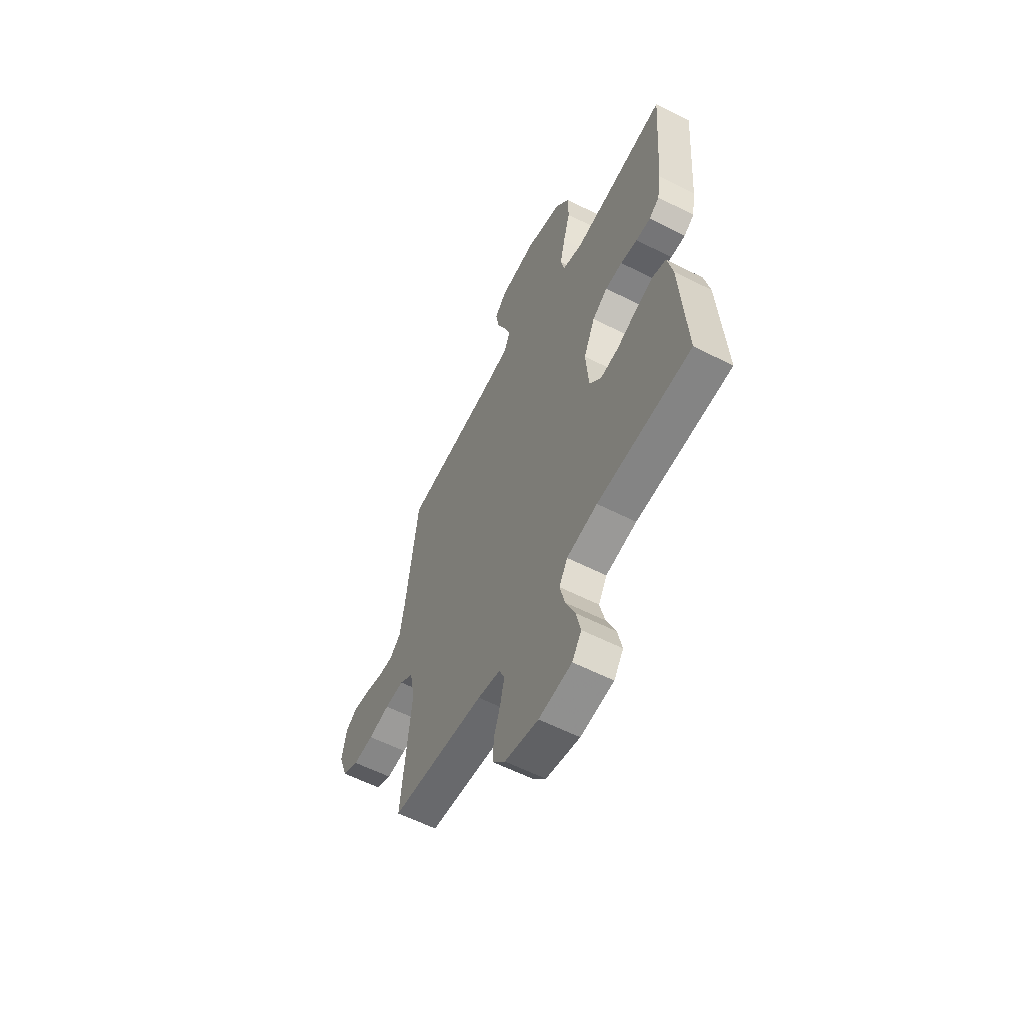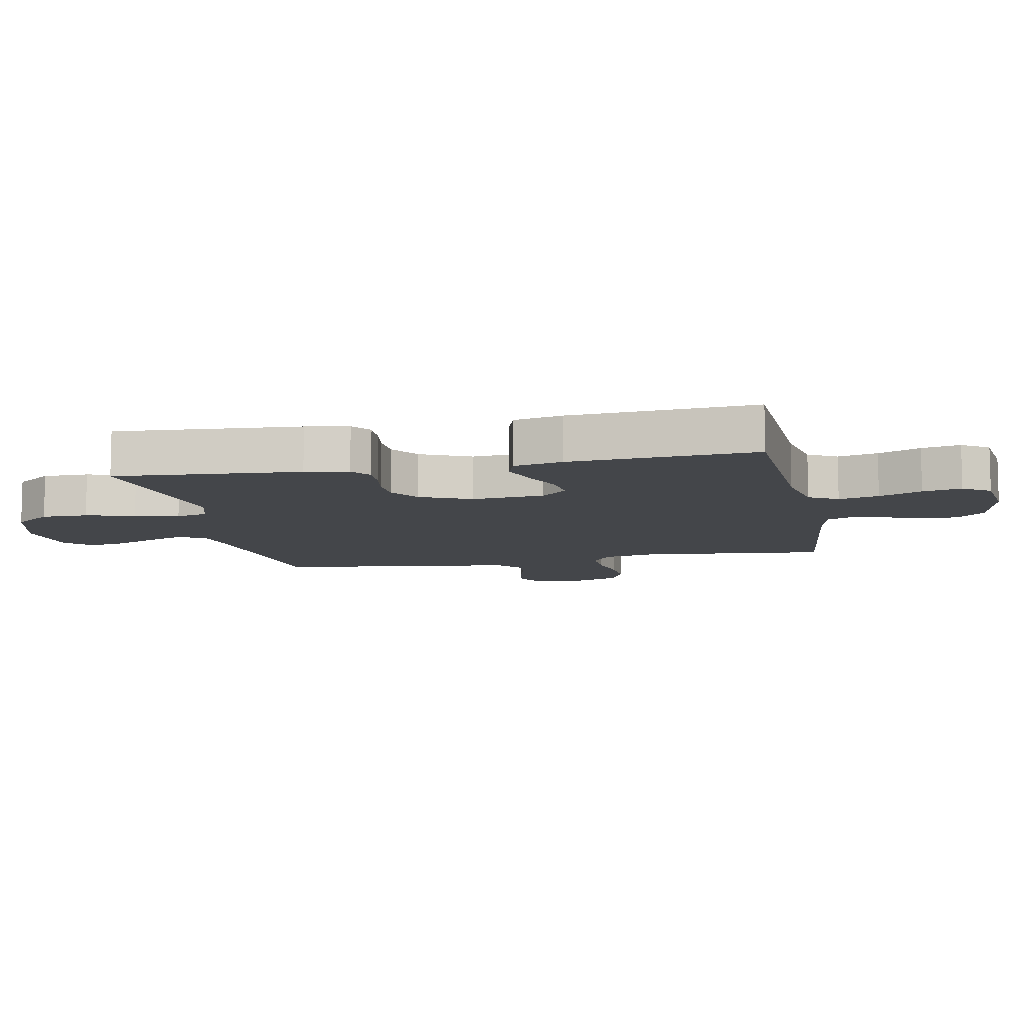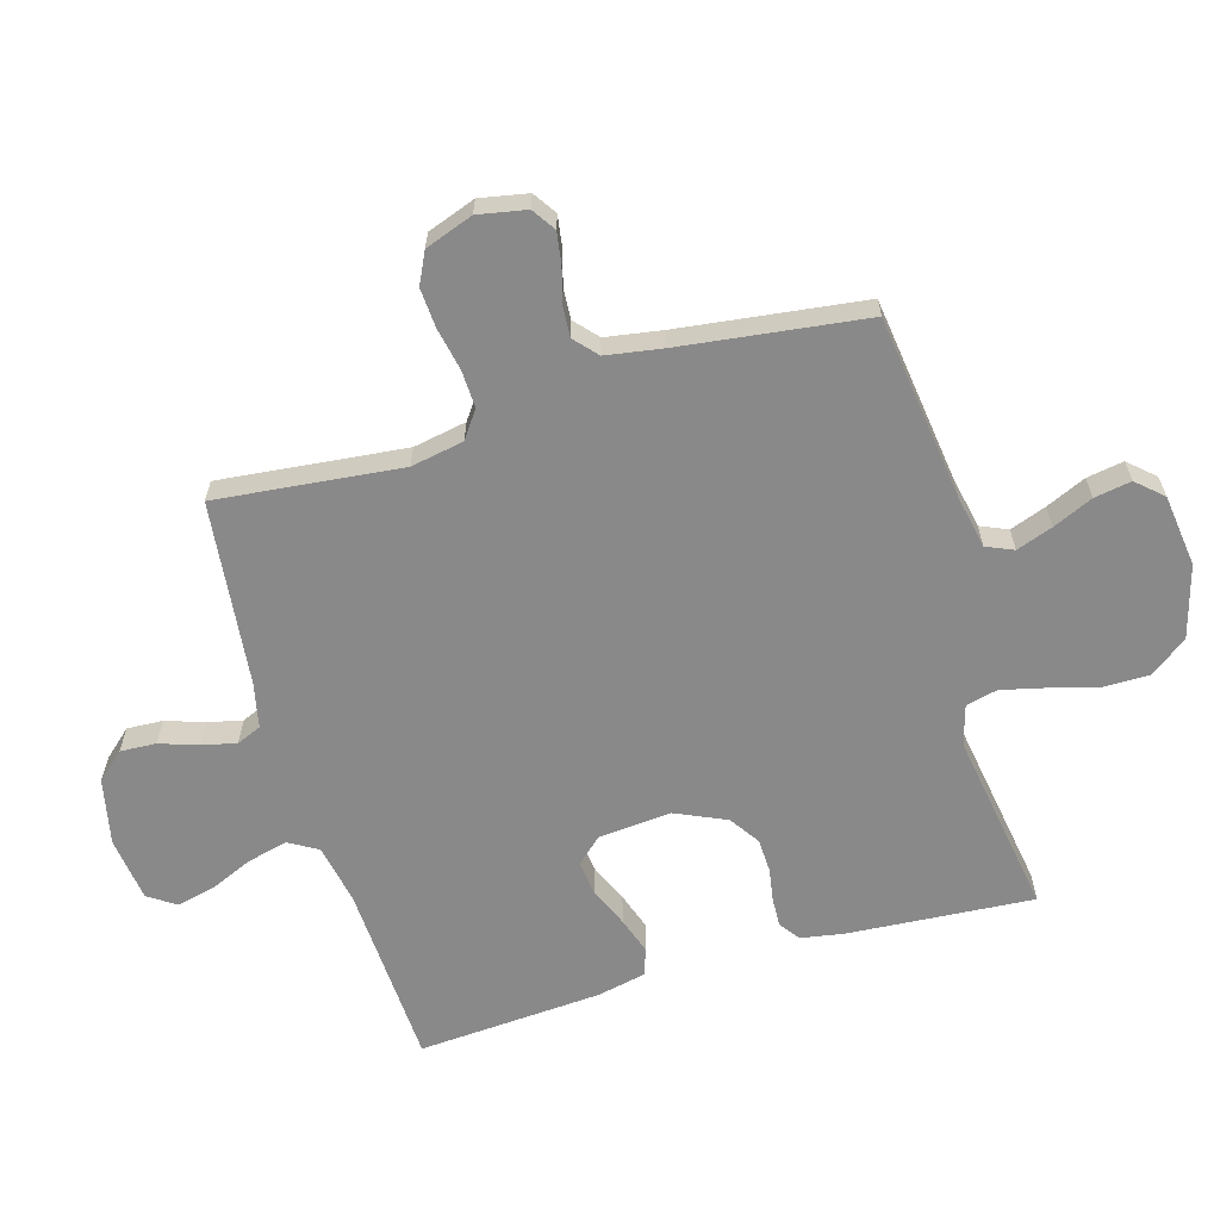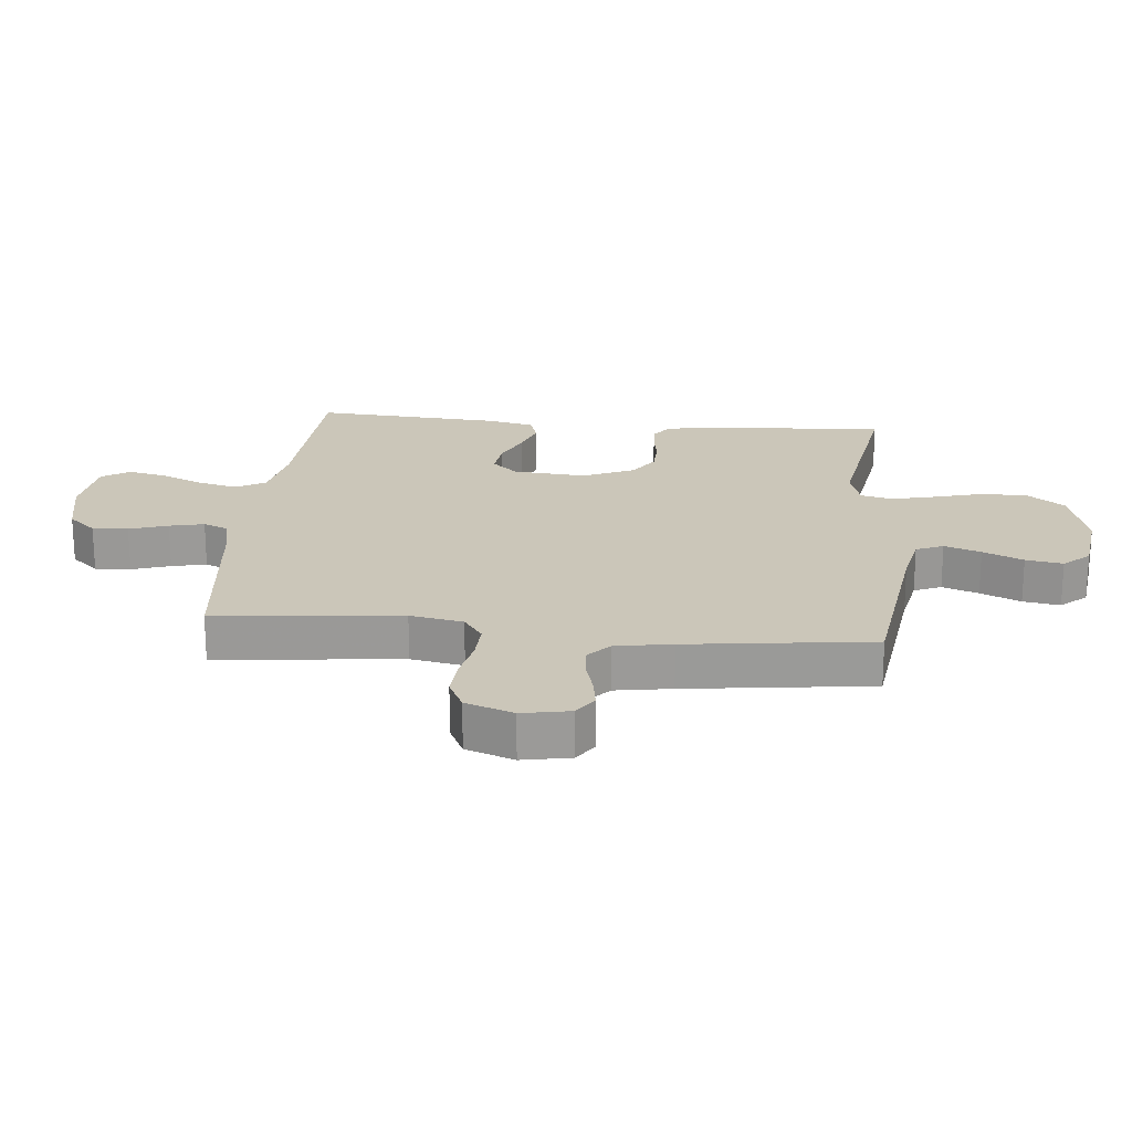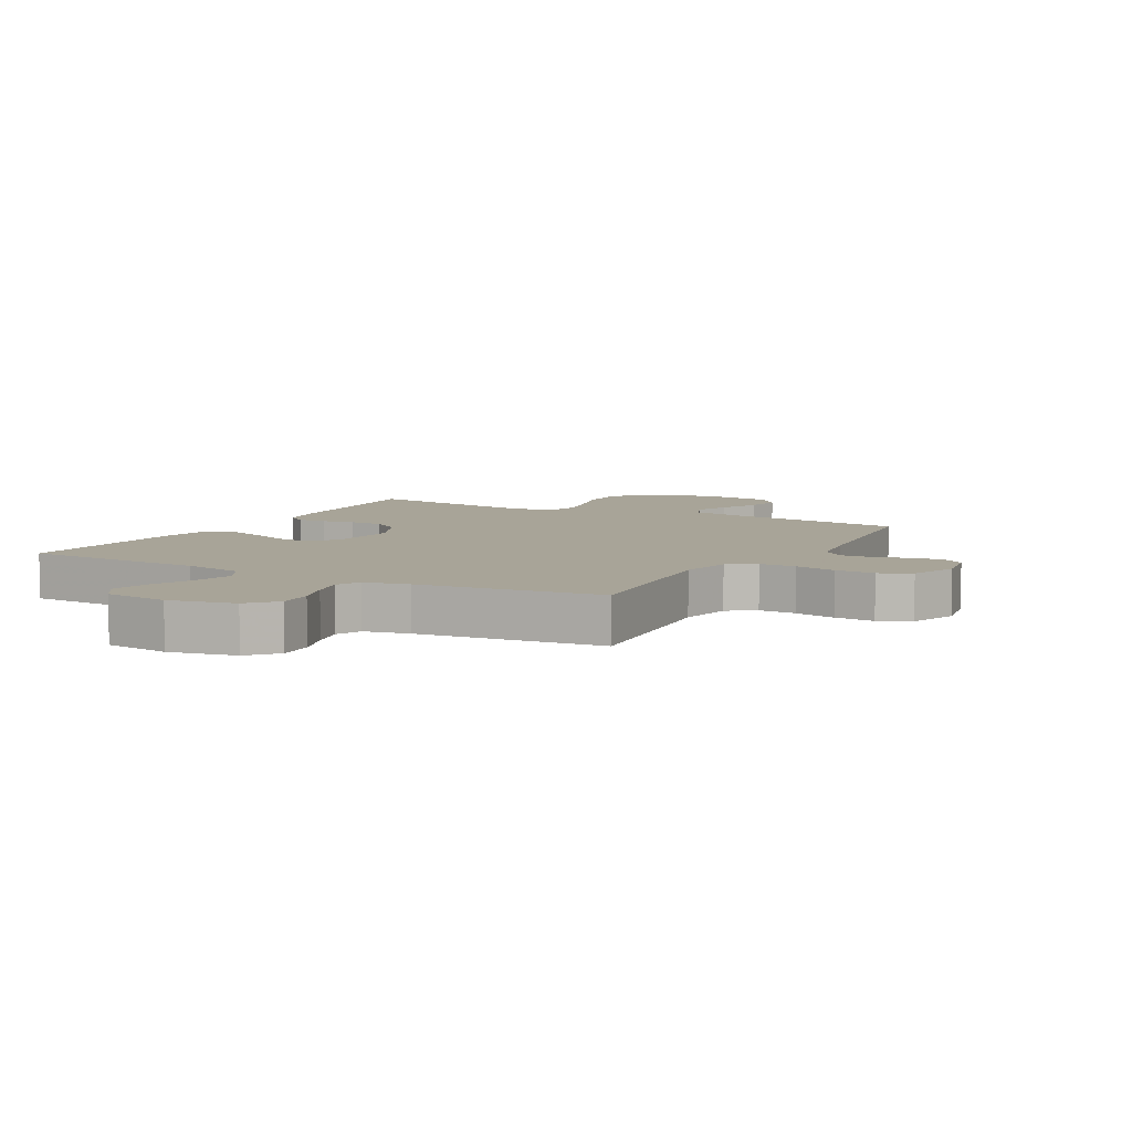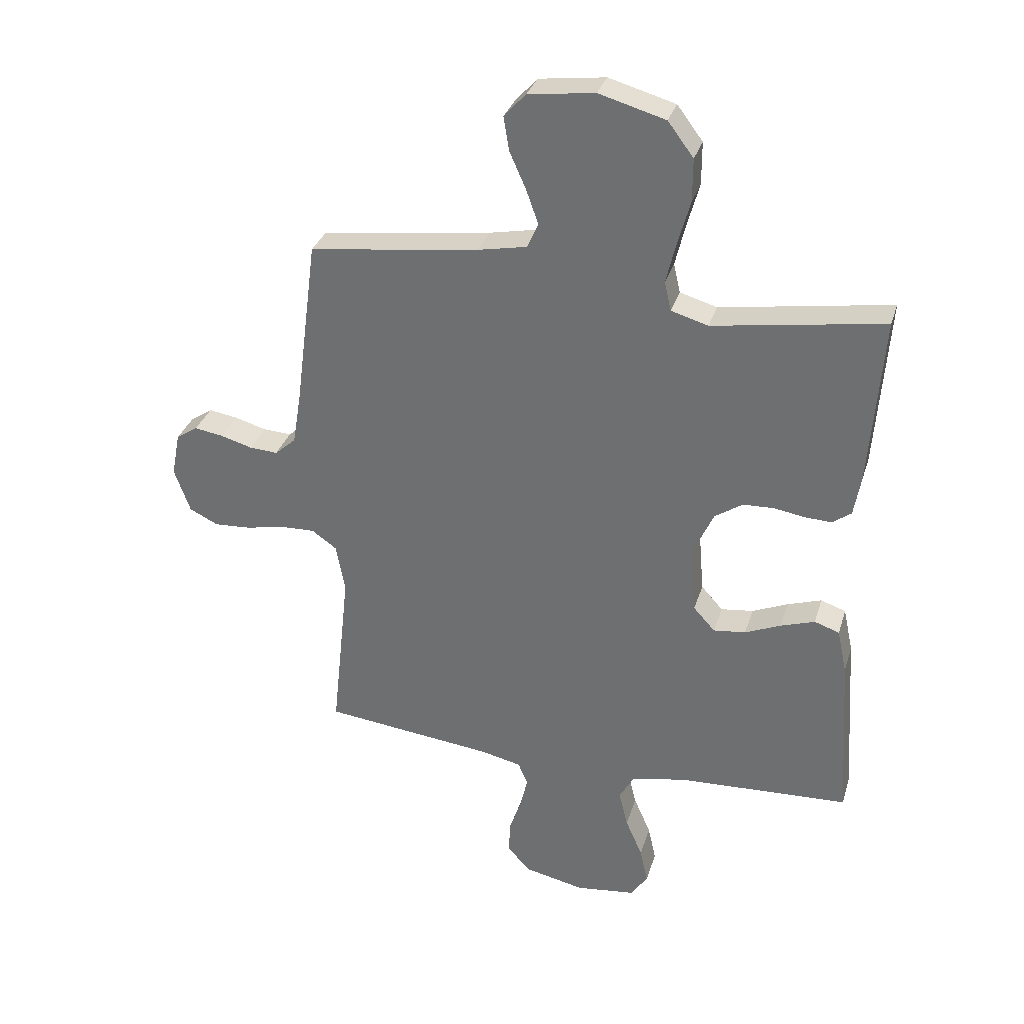
<metadata>
{"format":"obj","ext":"obj","renderer":"f3d","projection":"perspective","resolution":1024,"background":"white","views":[{"elev":-58.9,"azim":62.4,"up":"+Z"},{"elev":-9.5,"azim":101.3,"up":"+Y"},{"elev":-63.0,"azim":-73.6,"up":"+Y"},{"elev":21.0,"azim":-84.4,"up":"+Y"},{"elev":7.0,"azim":-151.0,"up":"+Y"},{"elev":32.3,"azim":16.1,"up":"+Z"}]}
</metadata>
<code>
v 0.5 0.07 0.5
v 0.478 0.07 0.2
v 0.466 0.07 0.13
v 0.433 0.07 0.106
v 0.386 0.07 0.108
v 0.332 0.07 0.117
v 0.277 0.07 0.115
v 0.228 0.07 0.082
v 0.191 0.07 0
v 0.201 0.07 -0.118
v 0.239 0.07 -0.16
v 0.296 0.07 -0.153
v 0.359 0.07 -0.126
v 0.419 0.07 -0.106
v 0.463 0.07 -0.121
v 0.48 0.07 -0.2
v 0.5 0.07 -0.5
v 0.2 0.07 -0.514
v 0.102 0.07 -0.533
v 0.075 0.07 -0.58
v 0.091 0.07 -0.645
v 0.121 0.07 -0.714
v 0.135 0.07 -0.777
v 0.105 0.07 -0.821
v 0 0.07 -0.834
v -0.107 0.07 -0.811
v -0.147 0.07 -0.766
v -0.144 0.07 -0.708
v -0.123 0.07 -0.646
v -0.11 0.07 -0.59
v -0.127 0.07 -0.55
v -0.2 0.07 -0.534
v -0.5 0.07 -0.5
v -0.468 0.07 -0.2
v -0.484 0.07 -0.114
v -0.528 0.07 -0.083
v -0.589 0.07 -0.085
v -0.657 0.07 -0.099
v -0.722 0.07 -0.103
v -0.773 0.07 -0.078
v -0.801 0.07 0
v -0.786 0.07 0.078
v -0.748 0.07 0.103
v -0.697 0.07 0.095
v -0.641 0.07 0.079
v -0.591 0.07 0.076
v -0.554 0.07 0.109
v -0.539 0.07 0.2
v -0.5 0.07 0.5
v -0.2 0.07 0.539
v -0.114 0.07 0.556
v -0.095 0.07 0.6
v -0.116 0.07 0.659
v -0.145 0.07 0.724
v -0.155 0.07 0.784
v -0.117 0.07 0.826
v 0 0.07 0.841
v 0.117 0.07 0.808
v 0.162 0.07 0.748
v 0.162 0.07 0.673
v 0.14 0.07 0.594
v 0.123 0.07 0.523
v 0.135 0.07 0.472
v 0.2 0.07 0.453
v 0.5 0 0.5
v 0.478 0 0.2
v 0.466 0 0.13
v 0.433 0 0.106
v 0.386 0 0.108
v 0.332 0 0.117
v 0.277 0 0.115
v 0.228 0 0.082
v 0.191 0 0
v 0.201 0 -0.118
v 0.239 0 -0.16
v 0.296 0 -0.153
v 0.359 0 -0.126
v 0.419 0 -0.106
v 0.463 0 -0.121
v 0.48 0 -0.2
v 0.5 0 -0.5
v 0.2 0 -0.514
v 0.102 0 -0.533
v 0.075 0 -0.58
v 0.091 0 -0.645
v 0.121 0 -0.714
v 0.135 0 -0.777
v 0.105 0 -0.821
v 0 0 -0.834
v -0.107 0 -0.811
v -0.147 0 -0.766
v -0.144 0 -0.708
v -0.123 0 -0.646
v -0.11 0 -0.59
v -0.127 0 -0.55
v -0.2 0 -0.534
v -0.5 0 -0.5
v -0.468 0 -0.2
v -0.484 0 -0.114
v -0.528 0 -0.083
v -0.589 0 -0.085
v -0.657 0 -0.099
v -0.722 0 -0.103
v -0.773 0 -0.078
v -0.801 0 0
v -0.786 0 0.078
v -0.748 0 0.103
v -0.697 0 0.095
v -0.641 0 0.079
v -0.591 0 0.076
v -0.554 0 0.109
v -0.539 0 0.2
v -0.5 0 0.5
v -0.2 0 0.539
v -0.114 0 0.556
v -0.095 0 0.6
v -0.116 0 0.659
v -0.145 0 0.724
v -0.155 0 0.784
v -0.117 0 0.826
v 0 0 0.841
v 0.117 0 0.808
v 0.162 0 0.748
v 0.162 0 0.673
v 0.14 0 0.594
v 0.123 0 0.523
v 0.135 0 0.472
v 0.2 0 0.453
f 59 60 61
f 58 59 61
f 57 58 61
f 56 57 61
f 55 56 61
f 54 55 61
f 53 54 61
f 52 53 61 62
f 51 52 62 63
f 48 49 50
f 50 51 63
f 48 50 63
f 47 48 63
f 43 44 45
f 42 43 45
f 41 42 45
f 40 41 45
f 39 40 45
f 38 39 45
f 37 38 45
f 36 37 45 46
f 47 63 64
f 46 47 64
f 36 46 64
f 35 36 64
f 27 28 29
f 26 27 29
f 25 26 29
f 24 25 29
f 23 24 29
f 22 23 29
f 21 22 29
f 20 21 29 30
f 19 20 30 31
f 16 17 18
f 15 16 18
f 14 15 18
f 13 14 18
f 12 13 18
f 19 31 32
f 18 19 32
f 12 18 32
f 11 12 32
f 4 5 6
f 3 4 6
f 2 3 6
f 1 2 6
f 64 1 6
f 64 6 7
f 64 7 8
f 35 64 8
f 34 35 8
f 32 33 34
f 11 32 34
f 10 11 34
f 9 10 34
f 8 9 34
f 125 124 123
f 125 123 122
f 125 122 121
f 125 121 120
f 125 120 119
f 125 119 118
f 125 118 117
f 126 125 117 116
f 127 126 116 115
f 114 113 112
f 127 115 114
f 127 114 112
f 127 112 111
f 109 108 107
f 109 107 106
f 109 106 105
f 109 105 104
f 109 104 103
f 109 103 102
f 109 102 101
f 110 109 101 100
f 128 127 111
f 128 111 110
f 128 110 100
f 128 100 99
f 93 92 91
f 93 91 90
f 93 90 89
f 93 89 88
f 93 88 87
f 93 87 86
f 93 86 85
f 94 93 85 84
f 95 94 84 83
f 82 81 80
f 82 80 79
f 82 79 78
f 82 78 77
f 82 77 76
f 96 95 83
f 96 83 82
f 96 82 76
f 96 76 75
f 70 69 68
f 70 68 67
f 70 67 66
f 70 66 65
f 70 65 128
f 71 70 128
f 72 71 128
f 72 128 99
f 72 99 98
f 98 97 96
f 98 96 75
f 98 75 74
f 98 74 73
f 98 73 72
f 1 65 66 2
f 2 66 67 3
f 3 67 68 4
f 4 68 69 5
f 5 69 70 6
f 6 70 71 7
f 7 71 72 8
f 8 72 73 9
f 9 73 74 10
f 10 74 75 11
f 11 75 76 12
f 12 76 77 13
f 13 77 78 14
f 14 78 79 15
f 15 79 80 16
f 16 80 81 17
f 17 81 82 18
f 18 82 83 19
f 19 83 84 20
f 20 84 85 21
f 21 85 86 22
f 22 86 87 23
f 23 87 88 24
f 24 88 89 25
f 25 89 90 26
f 26 90 91 27
f 27 91 92 28
f 28 92 93 29
f 29 93 94 30
f 30 94 95 31
f 31 95 96 32
f 32 96 97 33
f 33 97 98 34
f 34 98 99 35
f 35 99 100 36
f 36 100 101 37
f 37 101 102 38
f 38 102 103 39
f 39 103 104 40
f 40 104 105 41
f 41 105 106 42
f 42 106 107 43
f 43 107 108 44
f 44 108 109 45
f 45 109 110 46
f 46 110 111 47
f 47 111 112 48
f 48 112 113 49
f 49 113 114 50
f 50 114 115 51
f 51 115 116 52
f 52 116 117 53
f 53 117 118 54
f 54 118 119 55
f 55 119 120 56
f 56 120 121 57
f 57 121 122 58
f 58 122 123 59
f 59 123 124 60
f 60 124 125 61
f 61 125 126 62
f 62 126 127 63
f 63 127 128 64
f 64 128 65 1

</code>
